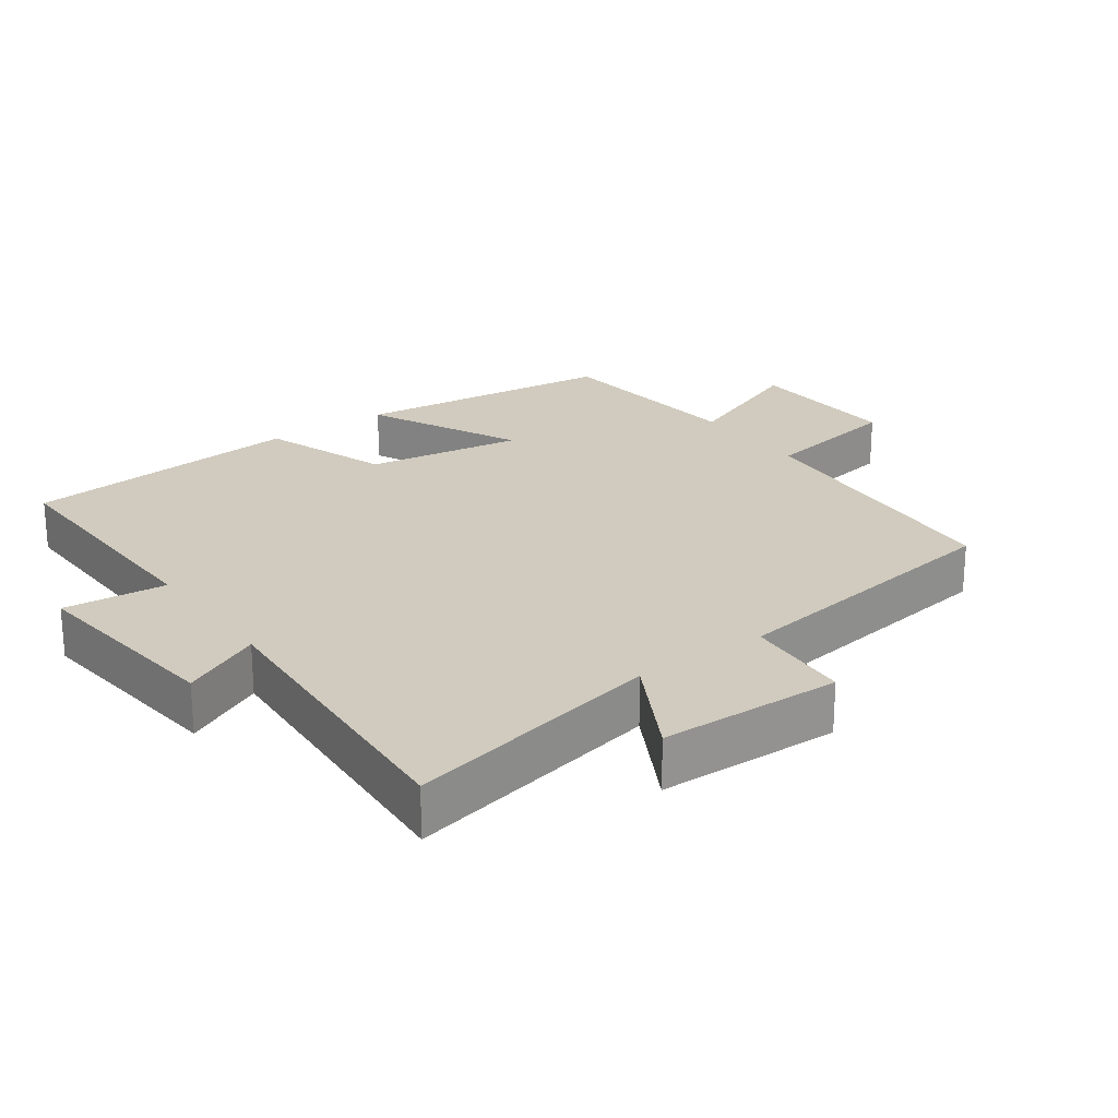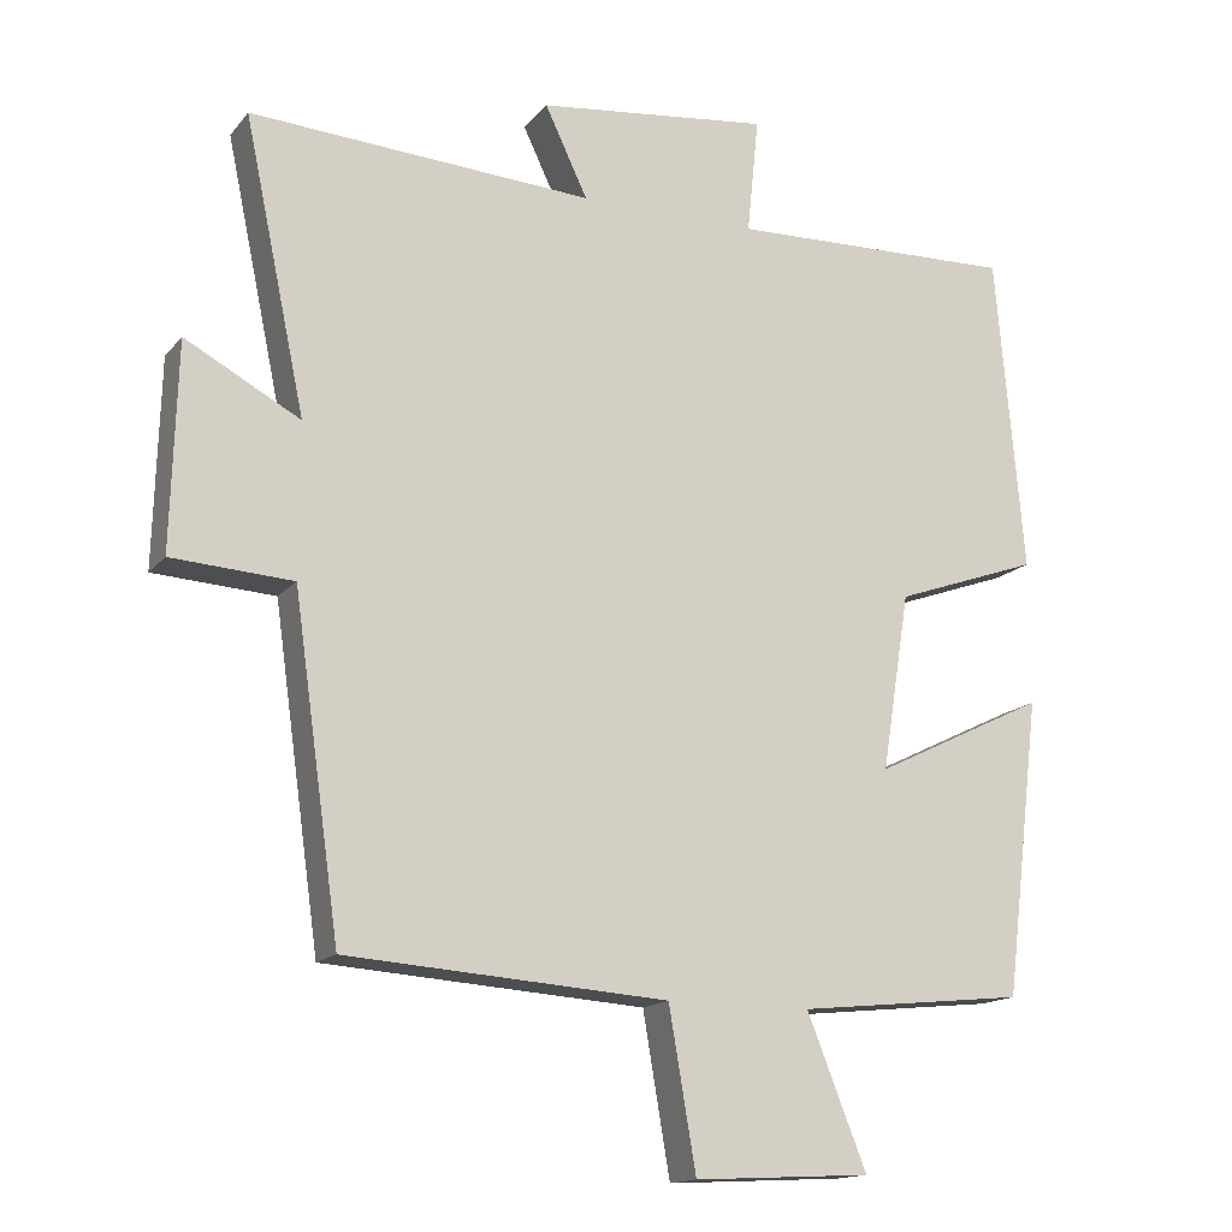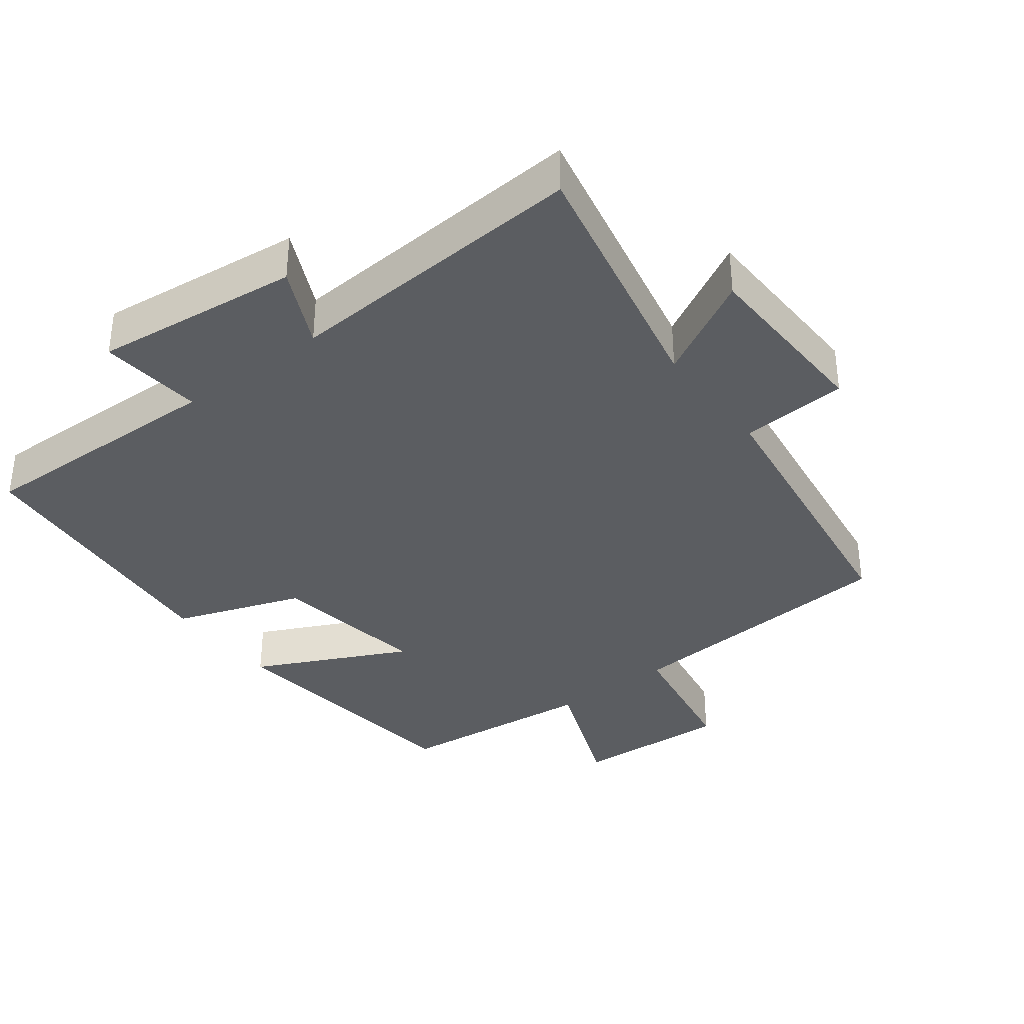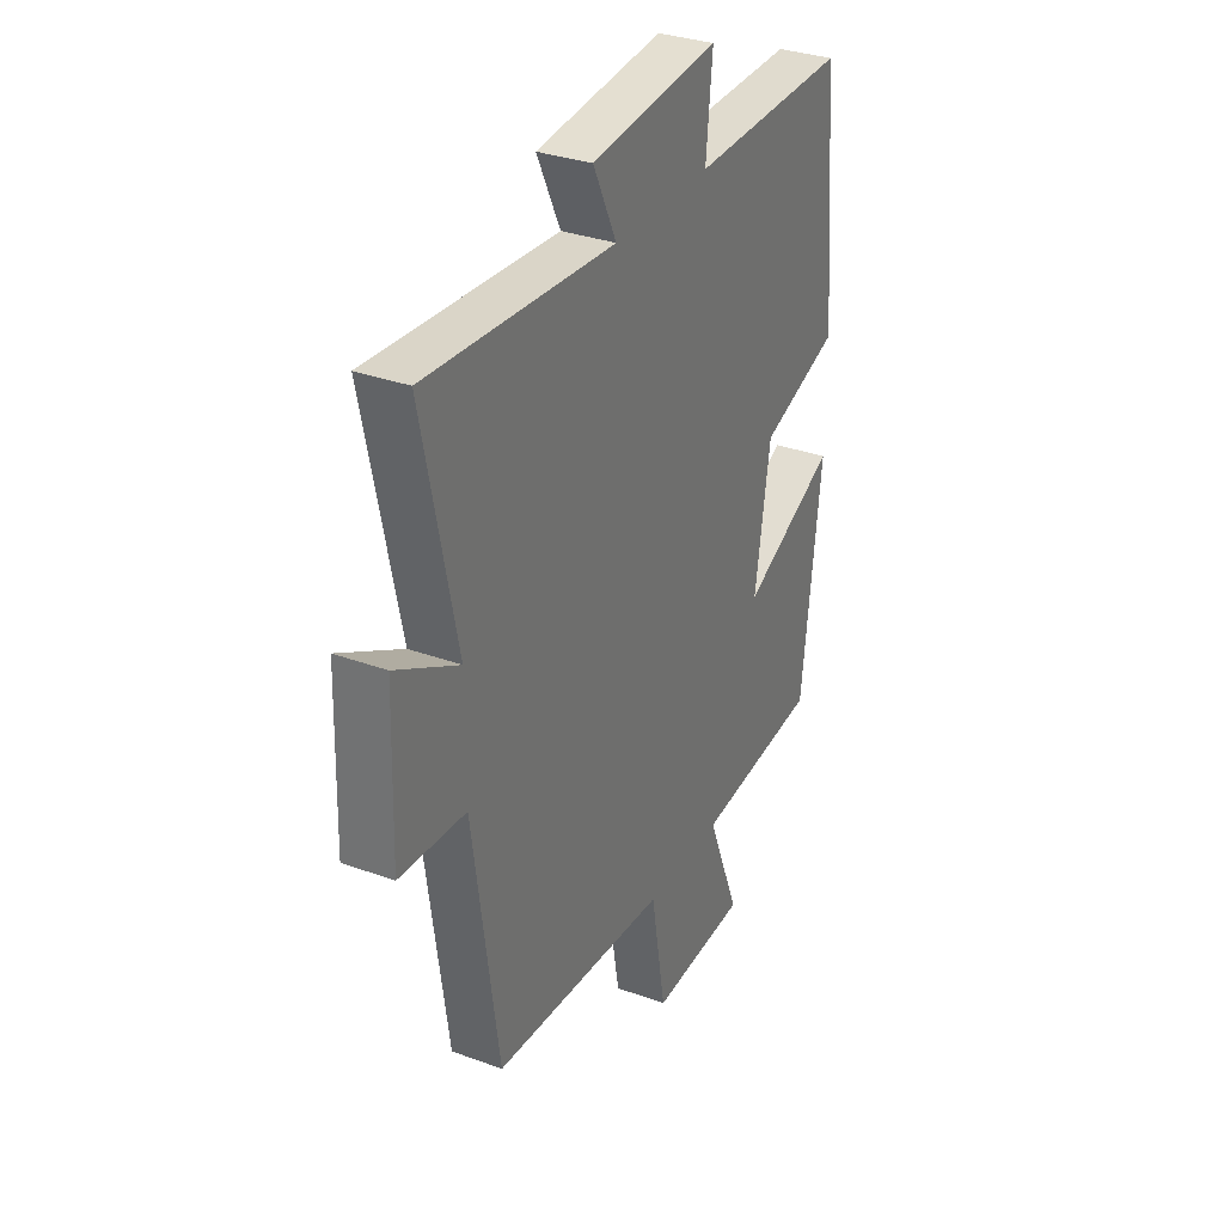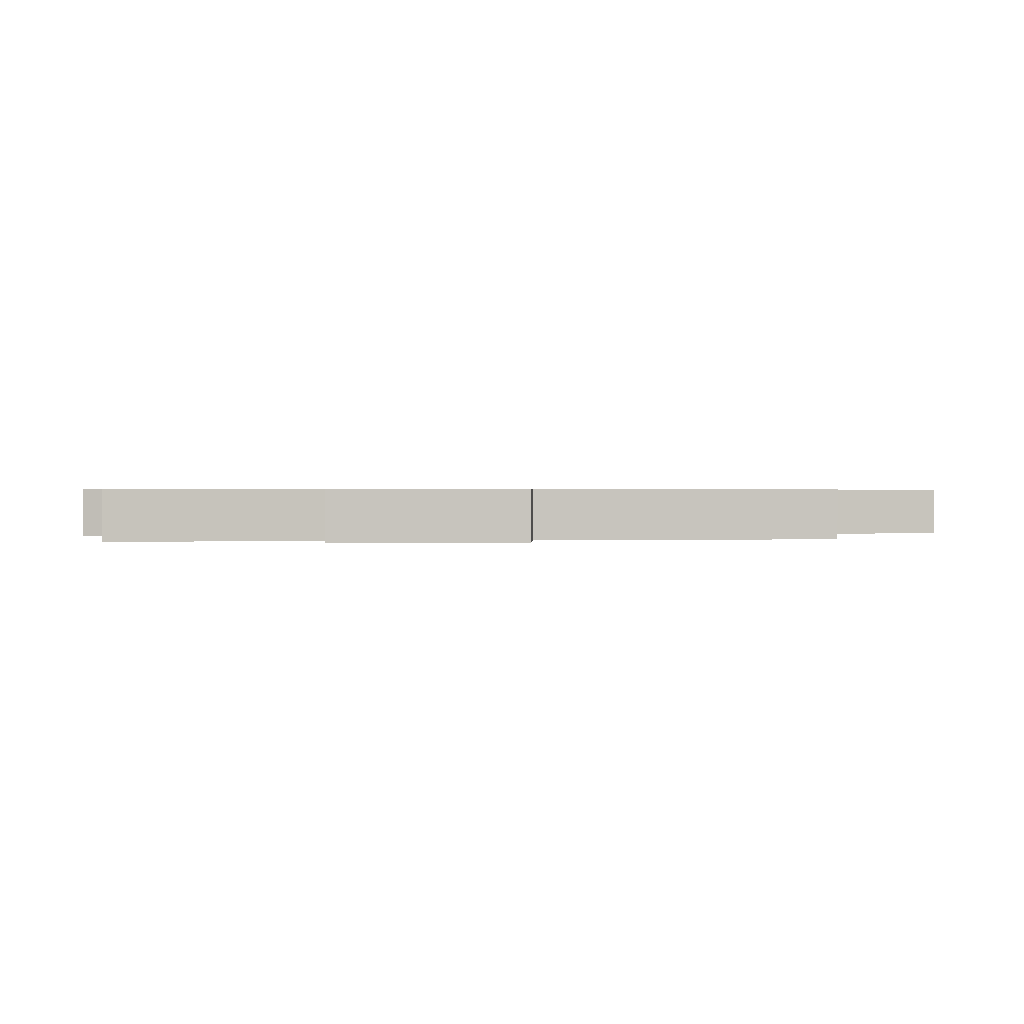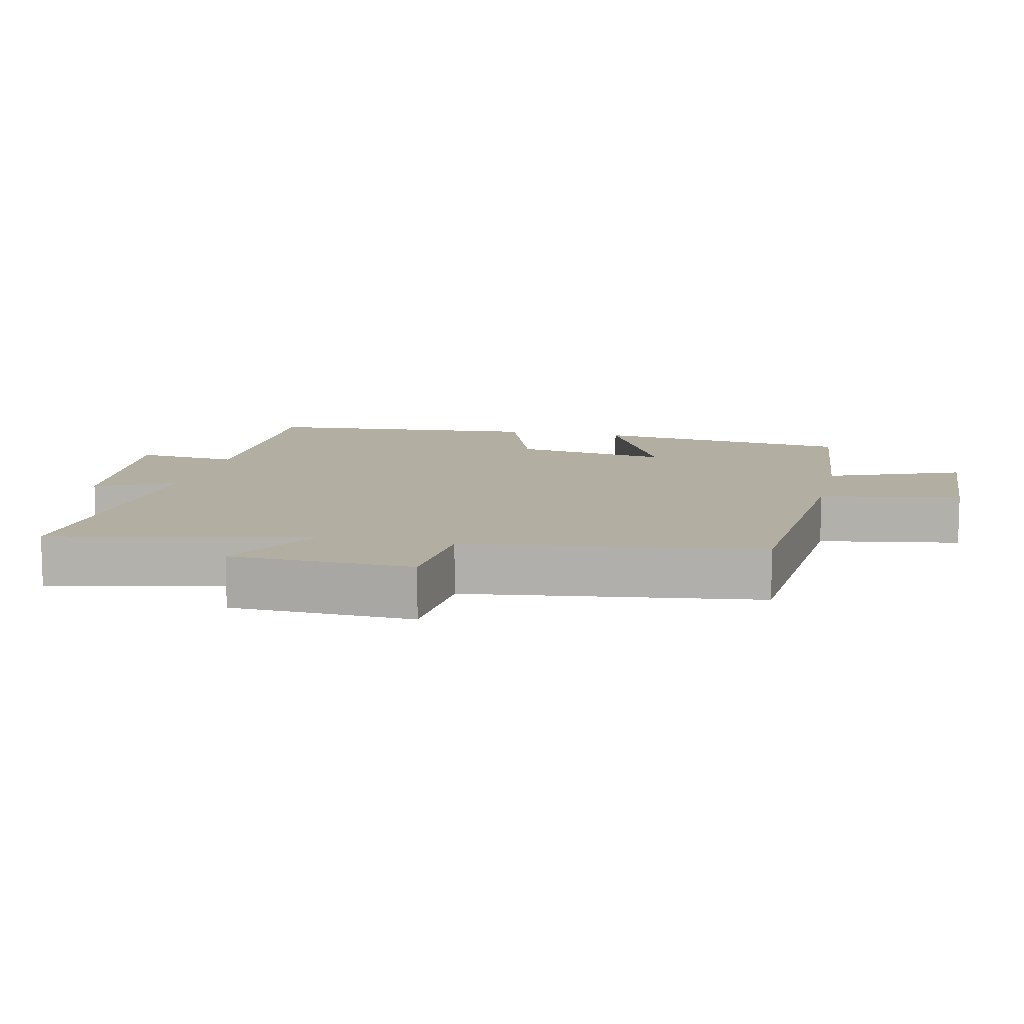
<metadata>
{"format":"obj","ext":"obj","renderer":"f3d","projection":"perspective","resolution":1024,"background":"white","views":[{"elev":23.4,"azim":54.2,"up":"+Y"},{"elev":-15.2,"azim":154.9,"up":"+Z"},{"elev":-36.0,"azim":37.3,"up":"+Y"},{"elev":32.3,"azim":117.1,"up":"+Z"},{"elev":0.5,"azim":88.2,"up":"+Y"},{"elev":10.8,"azim":102.9,"up":"+Y"}]}
</metadata>
<code>
v 0.579 0.07 0.528
v 0.5 0.07 0.152
v 0.648 0.07 0.232
v 0.656 0.07 -0.034
v 0.5 0.07 -0.044
v 0.44 0.07 -0.471
v 0.026 0.07 -0.5
v -0.009 0.07 -0.706
v -0.237 0.07 -0.694
v -0.16 0.07 -0.5
v -0.454 0.07 -0.469
v -0.5 0.07 -0.086
v -0.278 0.07 -0.194
v -0.314 0.07 0.034
v -0.5 0.07 0.1
v -0.464 0.07 0.51
v -0.094 0.07 0.5
v -0.109 0.07 0.65
v 0.191 0.07 0.616
v 0.136 0.07 0.5
v 0.579 0 0.528
v 0.5 0 0.152
v 0.648 0 0.232
v 0.656 0 -0.034
v 0.5 0 -0.044
v 0.44 0 -0.471
v 0.026 0 -0.5
v -0.009 0 -0.706
v -0.237 0 -0.694
v -0.16 0 -0.5
v -0.454 0 -0.469
v -0.5 0 -0.086
v -0.278 0 -0.194
v -0.314 0 0.034
v -0.5 0 0.1
v -0.464 0 0.51
v -0.094 0 0.5
v -0.109 0 0.65
v 0.191 0 0.616
v 0.136 0 0.5
f 17 18 19 20
f 14 15 16 17
f 13 14 17 20
f 10 11 12 13
f 10 13 20 1
f 7 8 9 10
f 5 6 7 10
f 2 3 4 5
f 2 5 10
f 1 2 10
f 40 39 38 37
f 37 36 35 34
f 40 37 34 33
f 33 32 31 30
f 21 40 33 30
f 30 29 28 27
f 30 27 26 25
f 25 24 23 22
f 30 25 22
f 30 22 21
f 1 21 22 2
f 2 22 23 3
f 3 23 24 4
f 4 24 25 5
f 5 25 26 6
f 6 26 27 7
f 7 27 28 8
f 8 28 29 9
f 9 29 30 10
f 10 30 31 11
f 11 31 32 12
f 12 32 33 13
f 13 33 34 14
f 14 34 35 15
f 15 35 36 16
f 16 36 37 17
f 17 37 38 18
f 18 38 39 19
f 19 39 40 20
f 20 40 21 1

</code>
